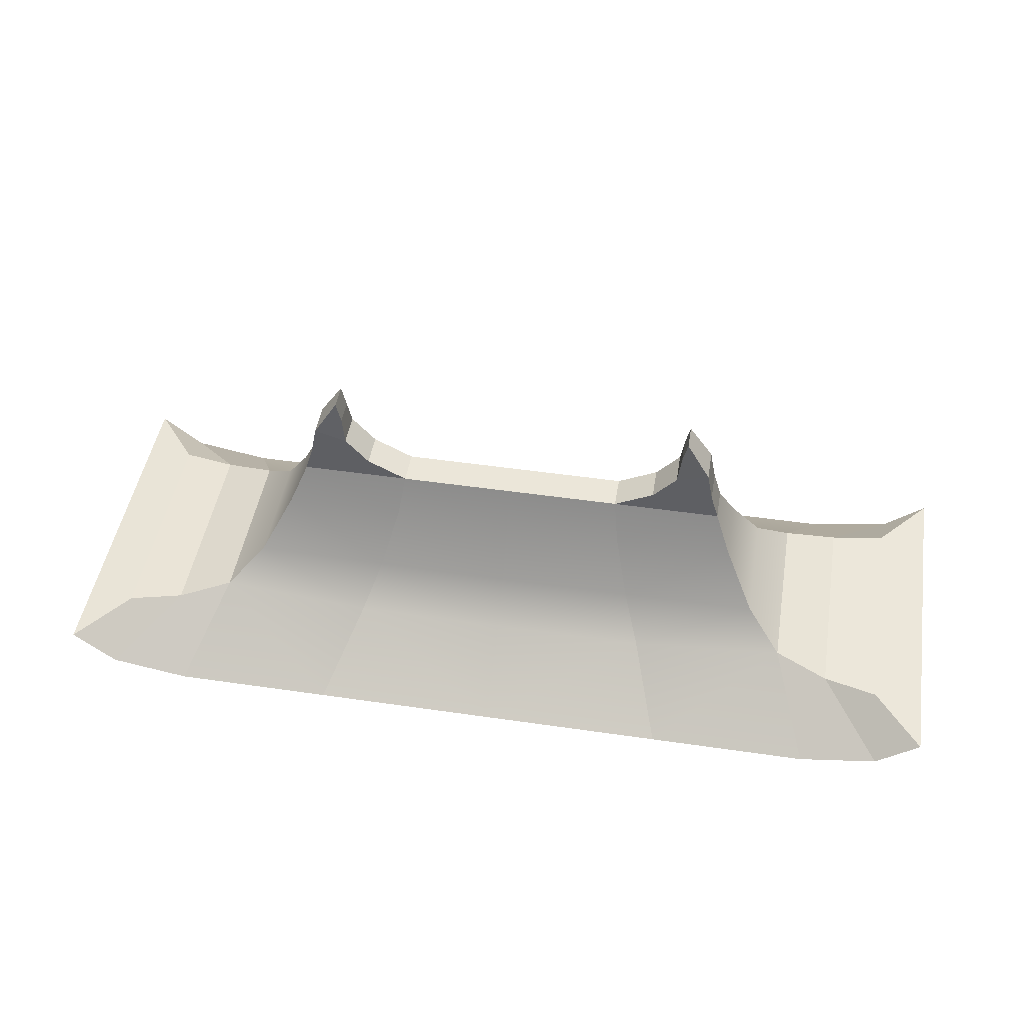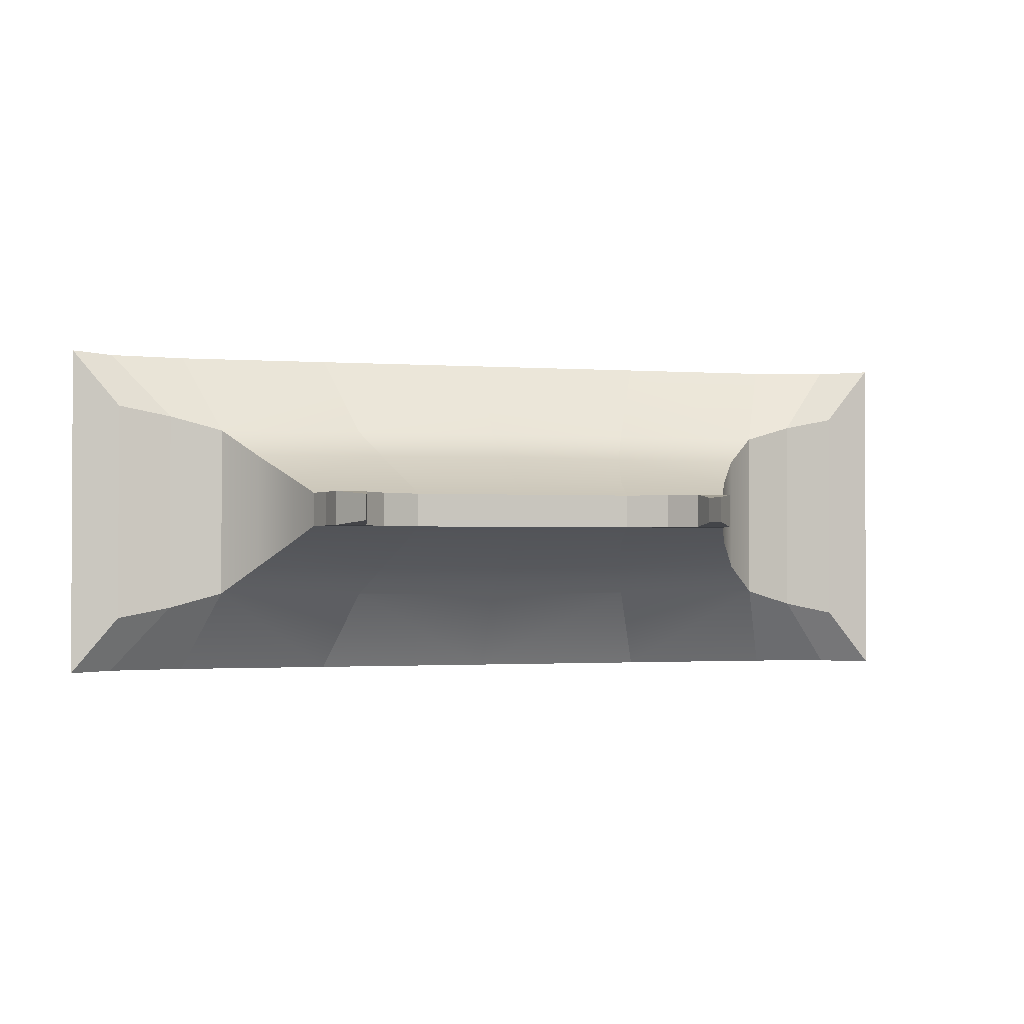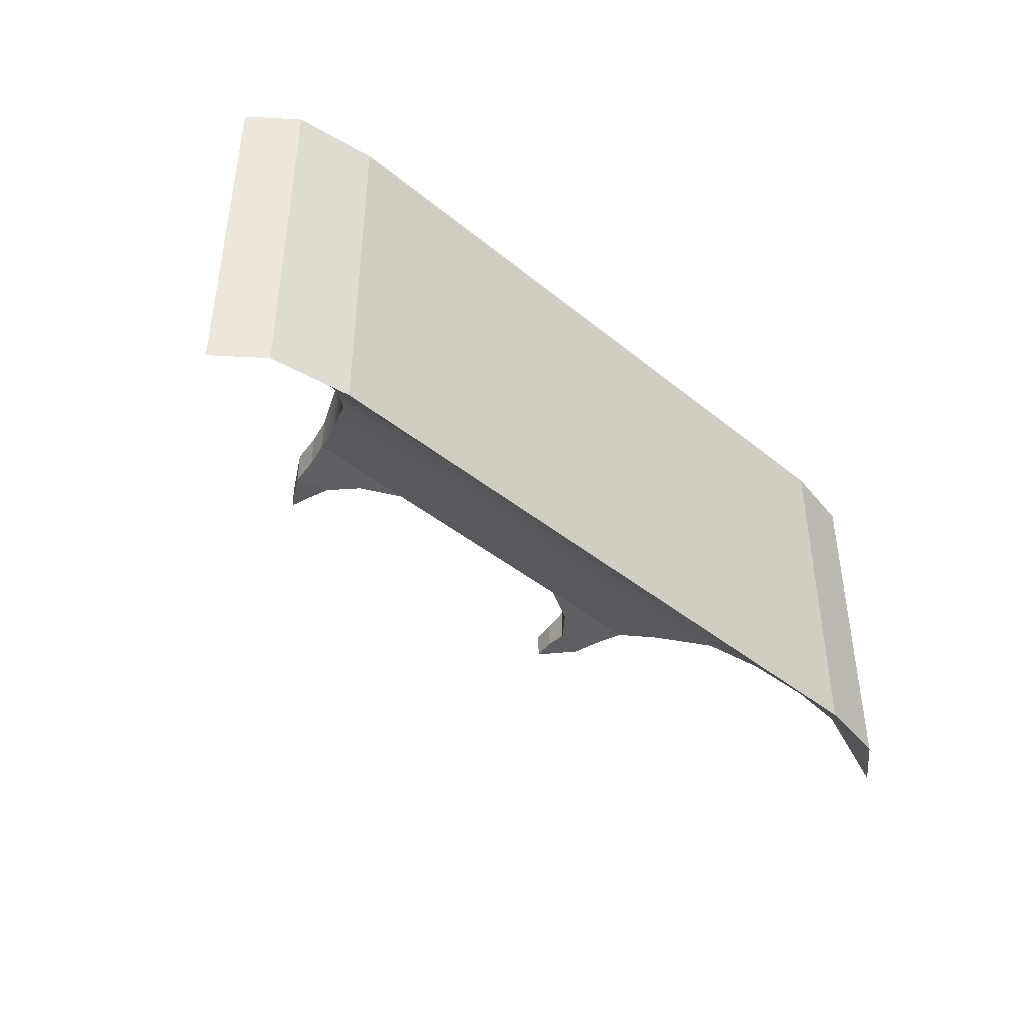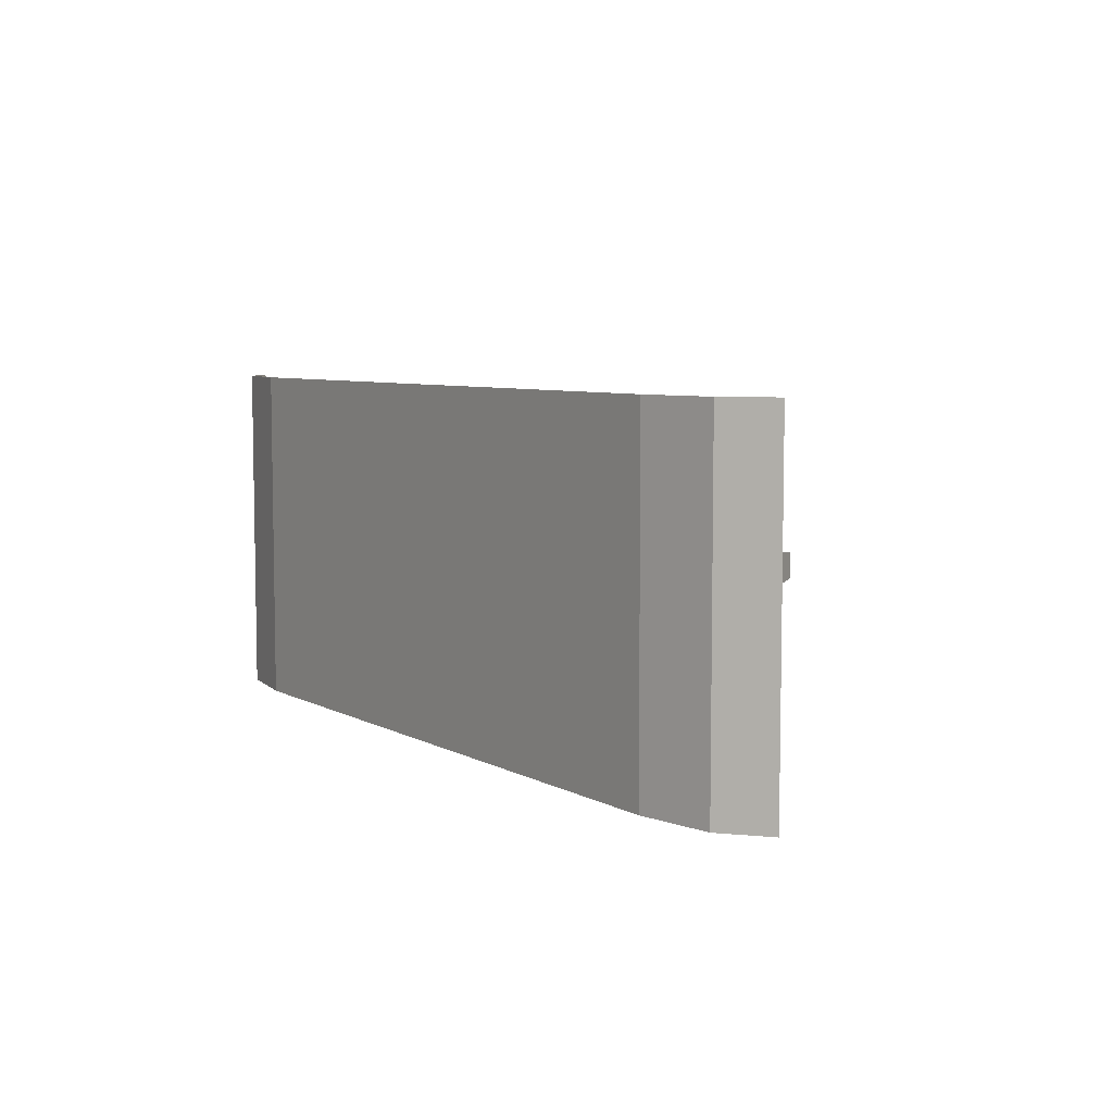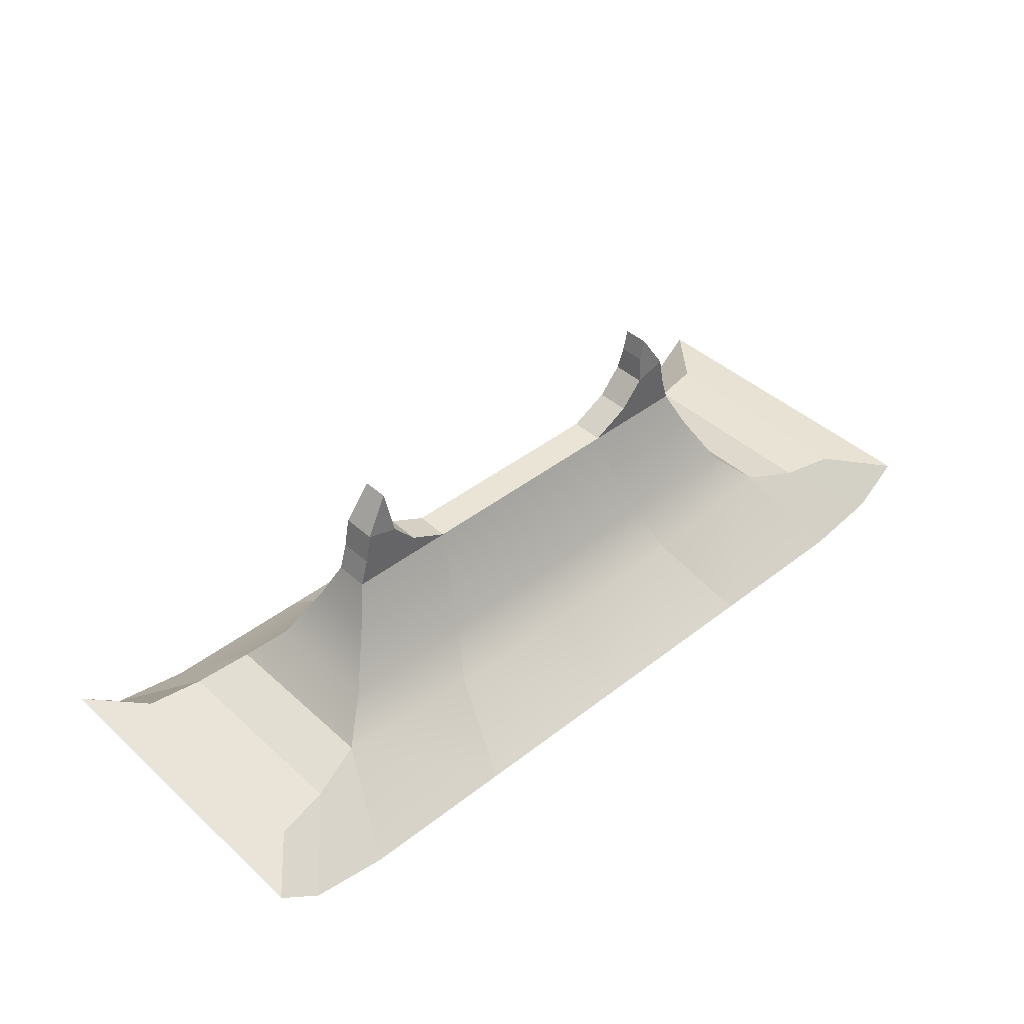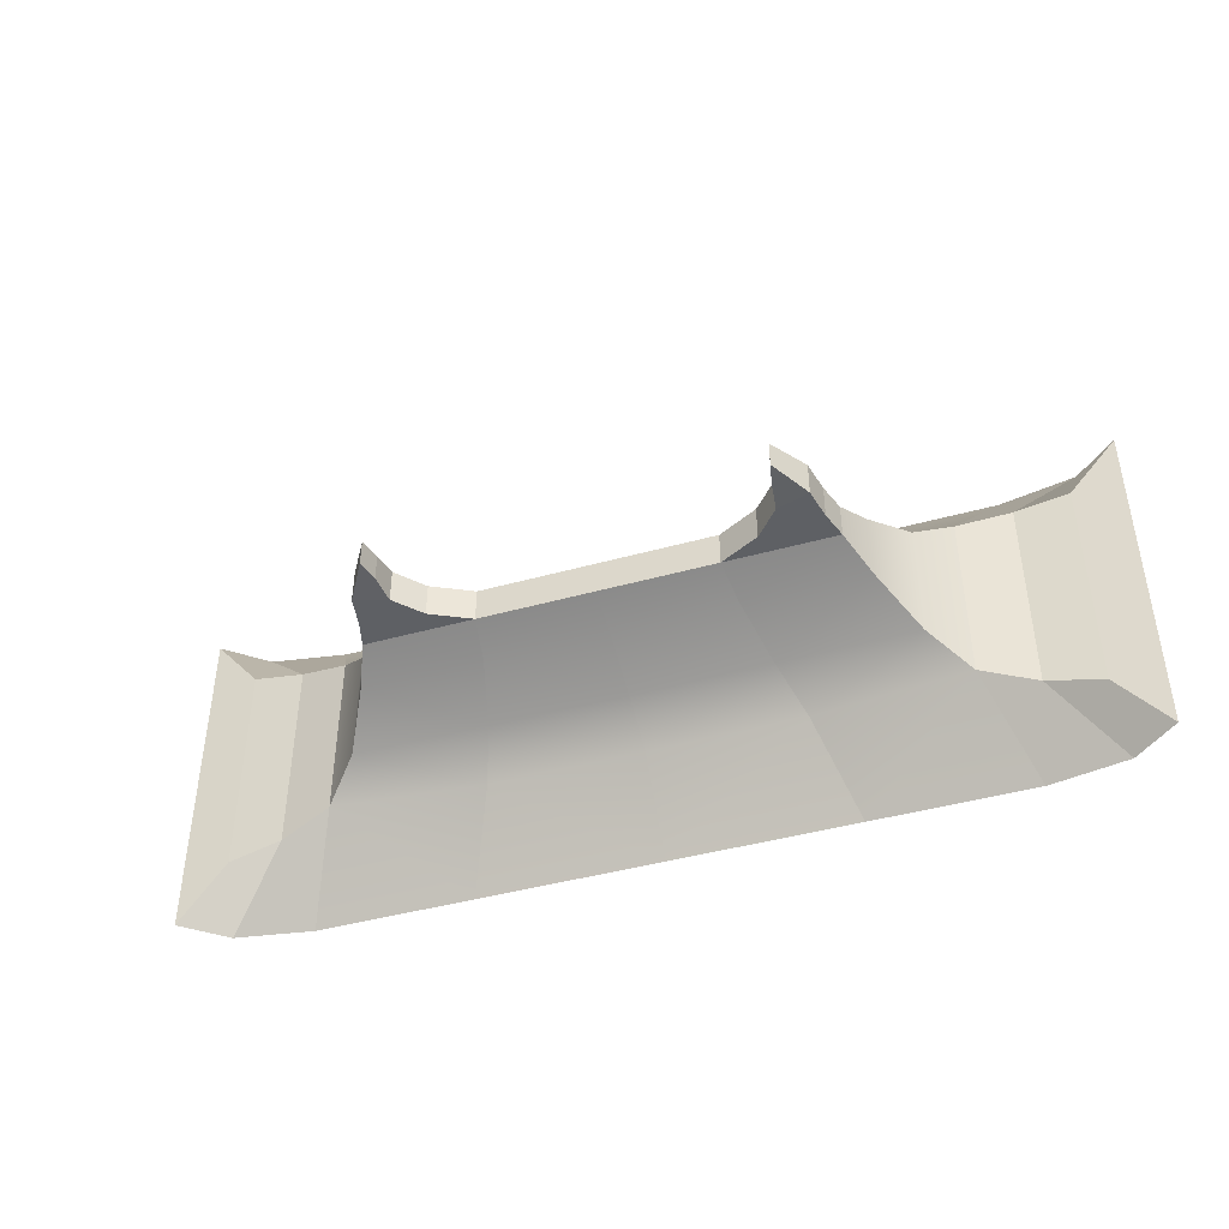
<metadata>
{"format":"obj","ext":"obj","renderer":"f3d","projection":"perspective","resolution":1024,"background":"white","views":[{"elev":47.2,"azim":-170.6,"up":"+Y"},{"elev":-1.5,"azim":165.5,"up":"+Z"},{"elev":-42.3,"azim":-44.2,"up":"+Z"},{"elev":6.5,"azim":56.4,"up":"+Z"},{"elev":42.5,"azim":-42.9,"up":"+Y"},{"elev":-43.0,"azim":-161.6,"up":"+Z"}]}
</metadata>
<code>
v  1.737 -0.5 0.8784
v  1.133 0.5 0.0865
v  1.133 0.5 -0.0865
v  1.737 -0.5 -0.8784
v  1.216 0.31 0.1663
v  1.37 0.0257 0.3034
v  1.548 -0.1434 0.4482
v  1.216 0.31 -0.1663
v  1.37 0.0257 -0.3034
v  1.548 -0.1434 -0.4482
v  0 -0.5 0.8784
v  0 -0.5 -0.8784
v  0 -0.2083 -0.4621
v  0 0.0257 -0.3144
v  0 0.31 -0.1674
v  0 0.5 -0.0865
v  0 0.5 0.0865
v  0 0.31 0.1674
v  0 0.0257 0.3144
v  0 -0.2083 0.4621
v  0.6078 0.31 0.1661
v  0.5791 0.5 0.0865
v  0.5791 0.5 -0.0865
v  0.6078 0.31 -0.1661
v  0.6851 0.0257 -0.3092
v  0.774 -0.2083 -0.4576
v  0.9292 -0.5 -0.8784
v  0.9292 -0.5 0.8784
v  0.774 -0.2083 0.4576
v  0.6851 0.0257 0.3092
v  2.131 -0.4302 -0.8784
v  2.131 -0.4302 0.8784
v  1.821 -0.2177 -0.5258
v  1.821 -0.2177 0.5258
v  2.345 -0.248 -0.8784
v  2.345 -0.248 0.8784
v  2.098 -0.2318 -0.5807
v  2.098 -0.2318 0.5807
v  0.779 0.6031 0.0865
v  0.779 0.6031 -0.0865
v  1.092 0.636 0.0865
v  1.092 0.636 -0.0865
v  0.8985 0.7401 0.0865
v  0.8985 0.7401 -0.0865
v  1.062 0.7887 0.0865
v  1.062 0.7887 -0.0865
v  0.9161 0.8699 0.0655
v  0.9161 0.8699 -0.0655
v  0.9412 0.982 0.0655
v  0.9412 0.982 -0.0655
v  -1.737 -0.5 0.8784
v  -1.133 0.5 0.0865
v  -1.133 0.5 -0.0865
v  -1.737 -0.5 -0.8784
v  -1.216 0.31 0.1663
v  -1.37 0.0257 0.3034
v  -1.548 -0.1434 0.4482
v  -1.216 0.31 -0.1663
v  -1.37 0.0257 -0.3034
v  -1.548 -0.1434 -0.4482
v  -0.6078 0.31 0.1661
v  -0.5791 0.5 0.0865
v  -0.5791 0.5 -0.0865
v  -0.6078 0.31 -0.1661
v  -0.6851 0.0257 -0.3092
v  -0.774 -0.2083 -0.4576
v  -0.9292 -0.5 -0.8784
v  -0.9292 -0.5 0.8784
v  -0.774 -0.2083 0.4576
v  -0.6851 0.0257 0.3092
v  -2.131 -0.4302 -0.8784
v  -2.131 -0.4302 0.8784
v  -1.821 -0.2177 -0.5258
v  -1.821 -0.2177 0.5258
v  -2.345 -0.248 -0.8784
v  -2.345 -0.248 0.8784
v  -2.098 -0.2318 -0.5807
v  -2.098 -0.2318 0.5807
v  -0.779 0.6031 0.0865
v  -0.779 0.6031 -0.0865
v  -1.092 0.636 0.0865
v  -1.092 0.636 -0.0865
v  -0.8985 0.7401 0.0865
v  -0.8985 0.7401 -0.0865
v  -1.062 0.7887 0.0865
v  -1.062 0.7887 -0.0865
v  -0.9161 0.8699 0.0655
v  -0.9161 0.8699 -0.0655
v  -0.9412 0.982 0.0655
v  -0.9412 0.982 -0.0655
o pCube3
g pCube3
f 17 22 23
f 23 16 17
f 12 27 28
f 28 11 12
f 19 30 21
f 21 18 19
f 20 29 30
f 30 19 20
f 18 21 22
f 22 17 18
f 15 16 23
f 23 24 15
f 8 3 2
f 2 5 8
f 11 28 29
f 29 20 11
f 35 37 38
f 38 36 35
f 12 13 26
f 26 27 12
f 6 9 8
f 8 5 6
f 7 10 9
f 9 6 7
f 24 25 14
f 14 15 24
f 25 26 13
f 13 14 25
f 21 5 2
f 2 22 21
f 47 49 50
f 50 48 47
f 24 23 3
f 3 8 24
f 8 9 25
f 25 24 8
f 9 10 26
f 26 25 9
f 27 26 10
f 10 4 27
f 27 4 1
f 1 28 27
f 28 1 7
f 7 29 28
f 29 7 6
f 6 30 29
f 30 6 5
f 5 21 30
f 4 31 32
f 32 1 4
f 4 10 33
f 33 31 4
f 7 34 33
f 33 10 7
f 1 32 34
f 34 7 1
f 31 35 36
f 36 32 31
f 31 33 37
f 37 35 31
f 34 38 37
f 37 33 34
f 32 36 38
f 38 34 32
f 22 39 40
f 40 23 22
f 2 41 39
f 39 22 2
f 3 42 41
f 41 2 3
f 3 23 40
f 40 42 3
f 39 43 44
f 44 40 39
f 41 45 43
f 43 39 41
f 42 46 45
f 45 41 42
f 42 40 44
f 44 46 42
f 43 47 48
f 48 44 43
f 45 49 47
f 47 43 45
f 46 50 49
f 49 45 46
f 46 44 48
f 48 50 46
f 63 62 17
f 17 16 63
f 68 67 12
f 12 11 68
f 61 70 19
f 19 18 61
f 70 69 20
f 20 19 70
f 62 61 18
f 18 17 62
f 15 64 63
f 63 16 15
f 52 53 58
f 58 55 52
f 69 68 11
f 11 20 69
f 78 77 75
f 75 76 78
f 12 67 66
f 66 13 12
f 58 59 56
f 56 55 58
f 59 60 57
f 57 56 59
f 64 15 14
f 14 65 64
f 65 14 13
f 13 66 65
f 52 55 61
f 61 62 52
f 90 89 87
f 87 88 90
f 64 58 53
f 53 63 64
f 58 64 65
f 65 59 58
f 59 65 66
f 66 60 59
f 67 54 60
f 60 66 67
f 51 54 67
f 67 68 51
f 57 51 68
f 68 69 57
f 56 57 69
f 69 70 56
f 55 56 70
f 70 61 55
f 72 71 54
f 54 51 72
f 54 71 73
f 73 60 54
f 73 74 57
f 57 60 73
f 74 72 51
f 51 57 74
f 76 75 71
f 71 72 76
f 71 75 77
f 77 73 71
f 77 78 74
f 74 73 77
f 78 76 72
f 72 74 78
f 80 79 62
f 62 63 80
f 79 81 52
f 52 62 79
f 81 82 53
f 53 52 81
f 53 82 80
f 80 63 53
f 84 83 79
f 79 80 84
f 83 85 81
f 81 79 83
f 85 86 82
f 82 81 85
f 82 86 84
f 84 80 82
f 88 87 83
f 83 84 88
f 87 89 85
f 85 83 87
f 89 90 86
f 86 85 89
f 86 90 88
f 88 84 86

</code>
